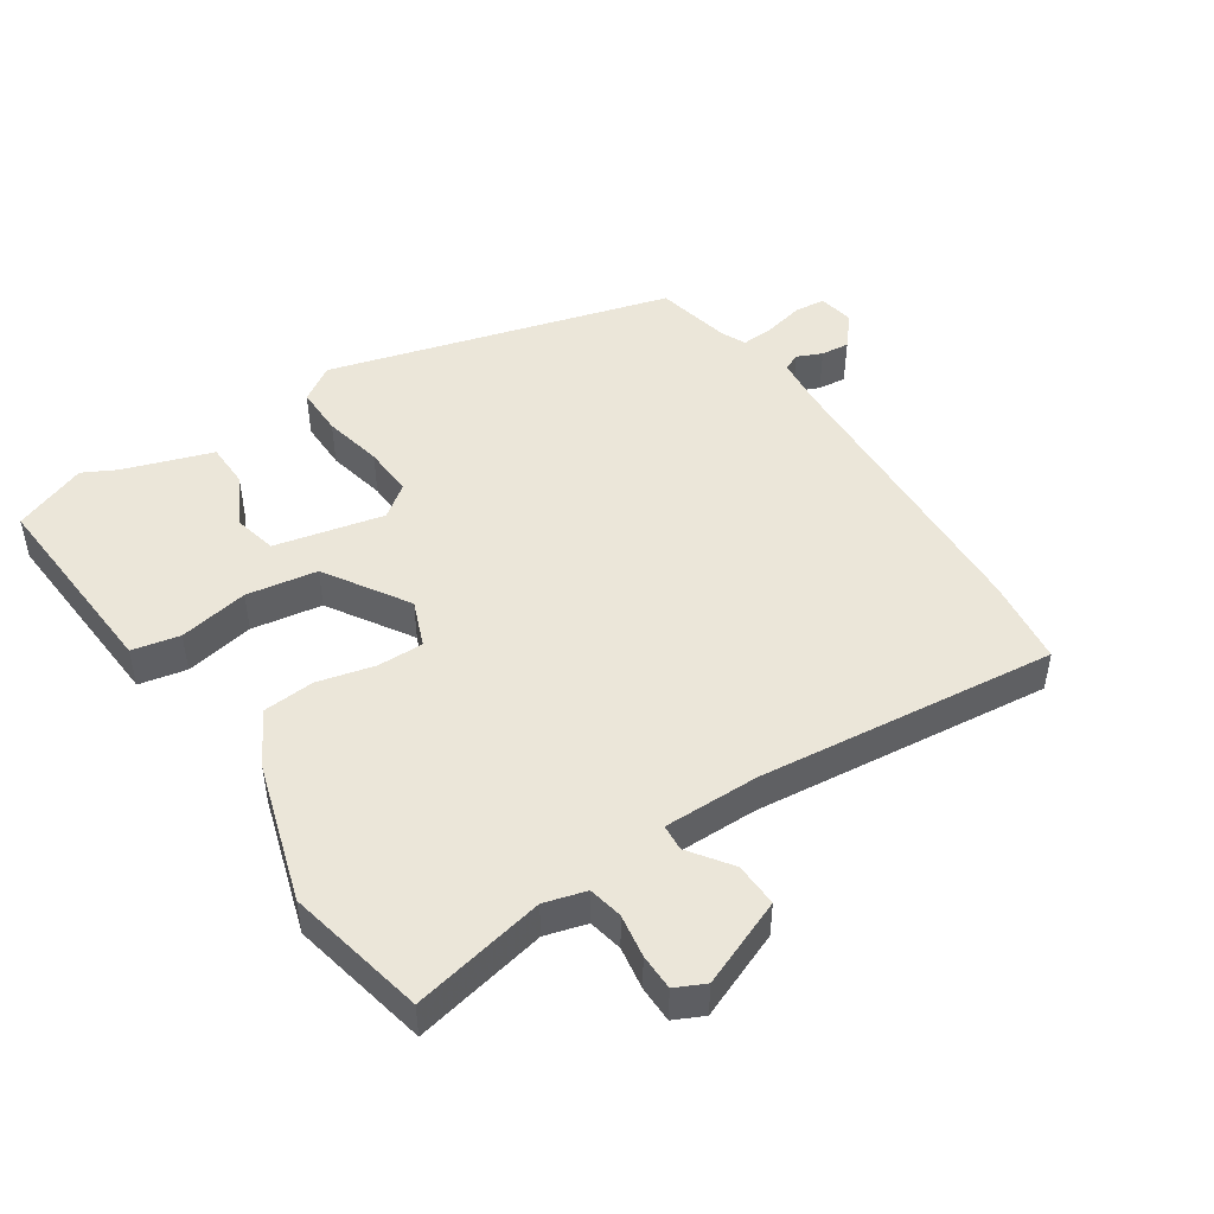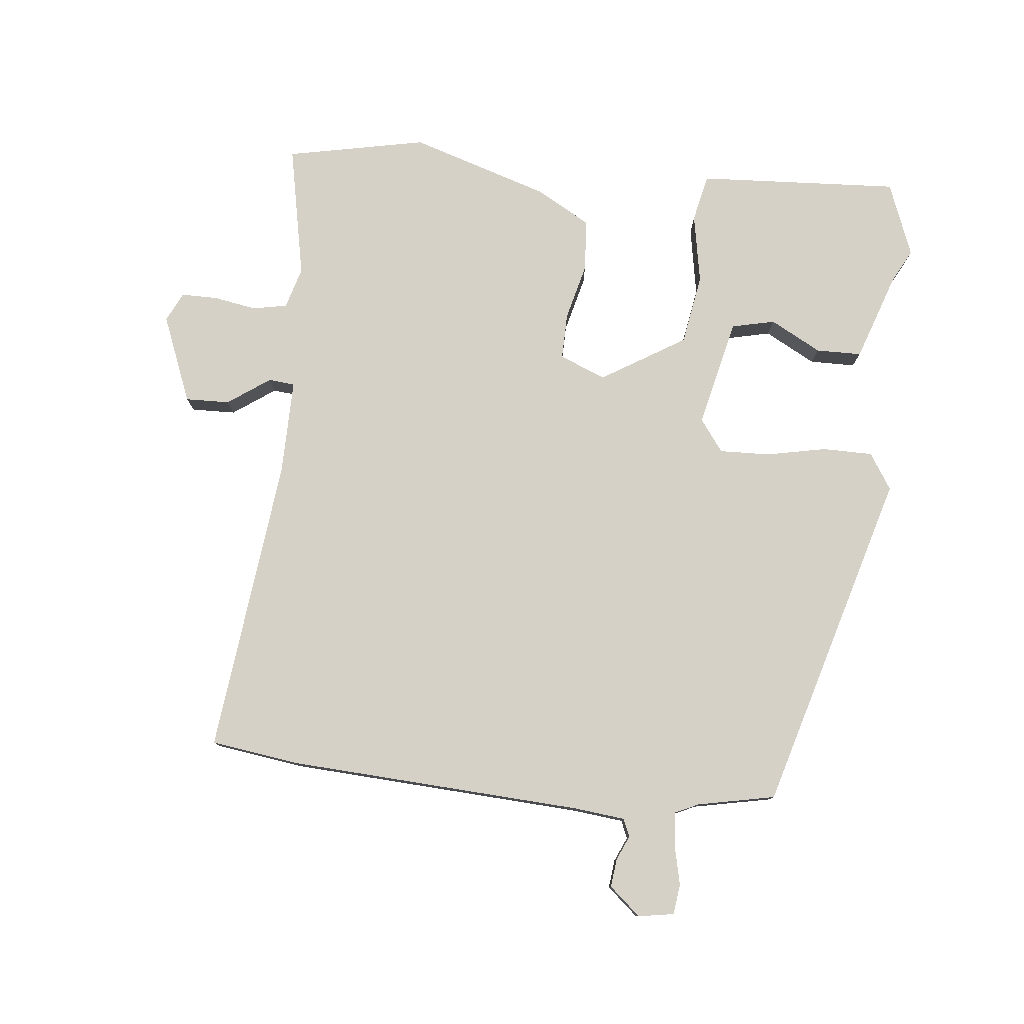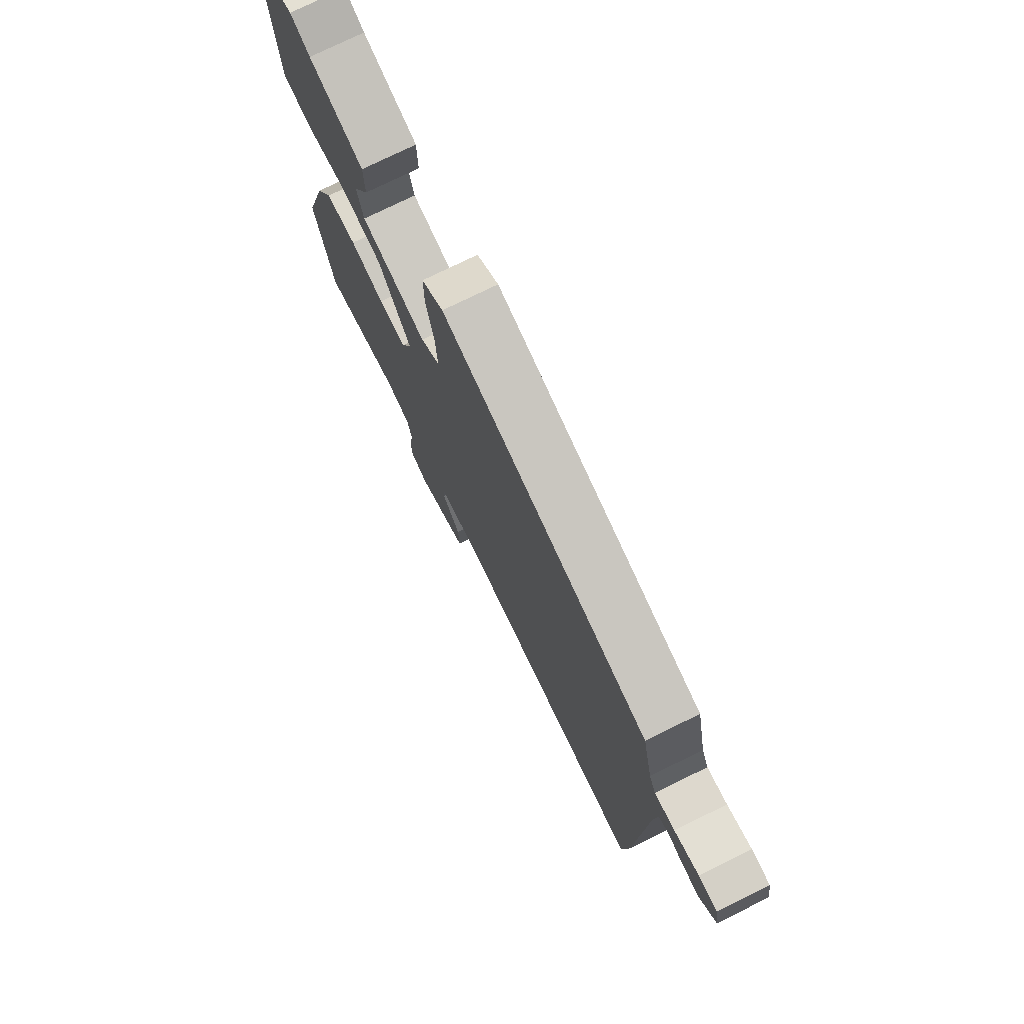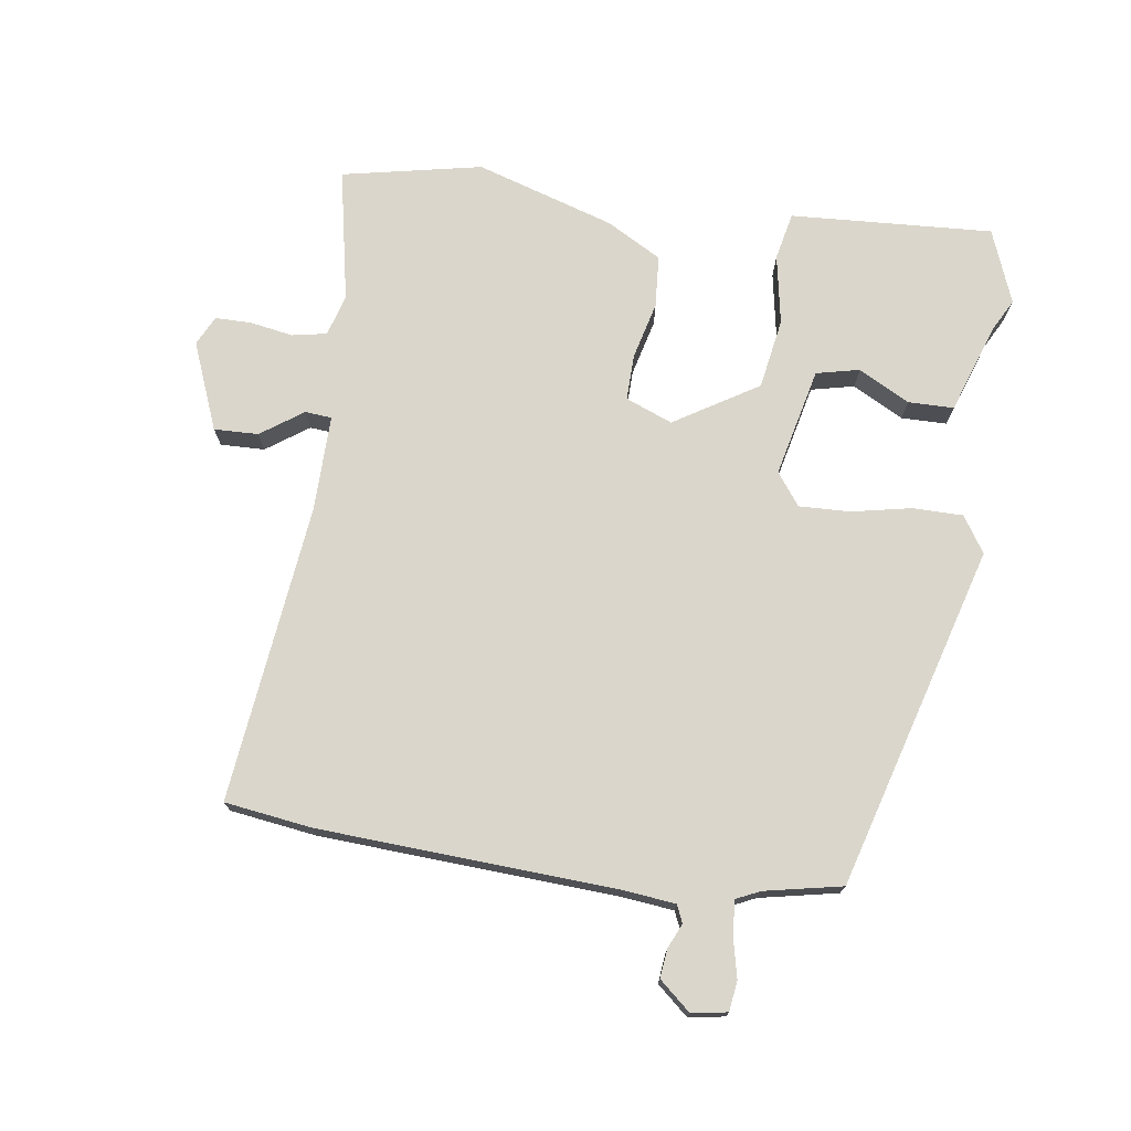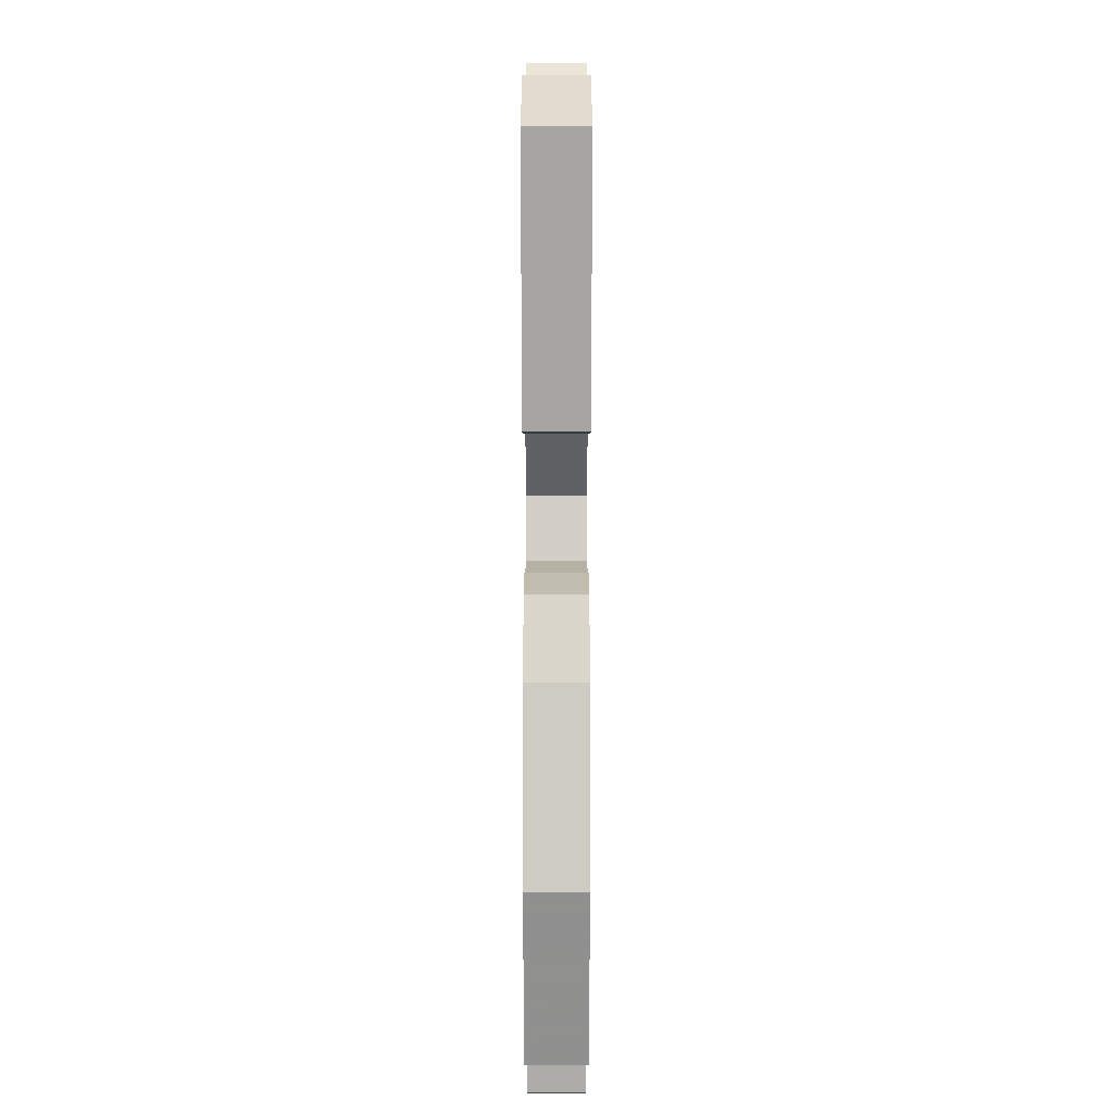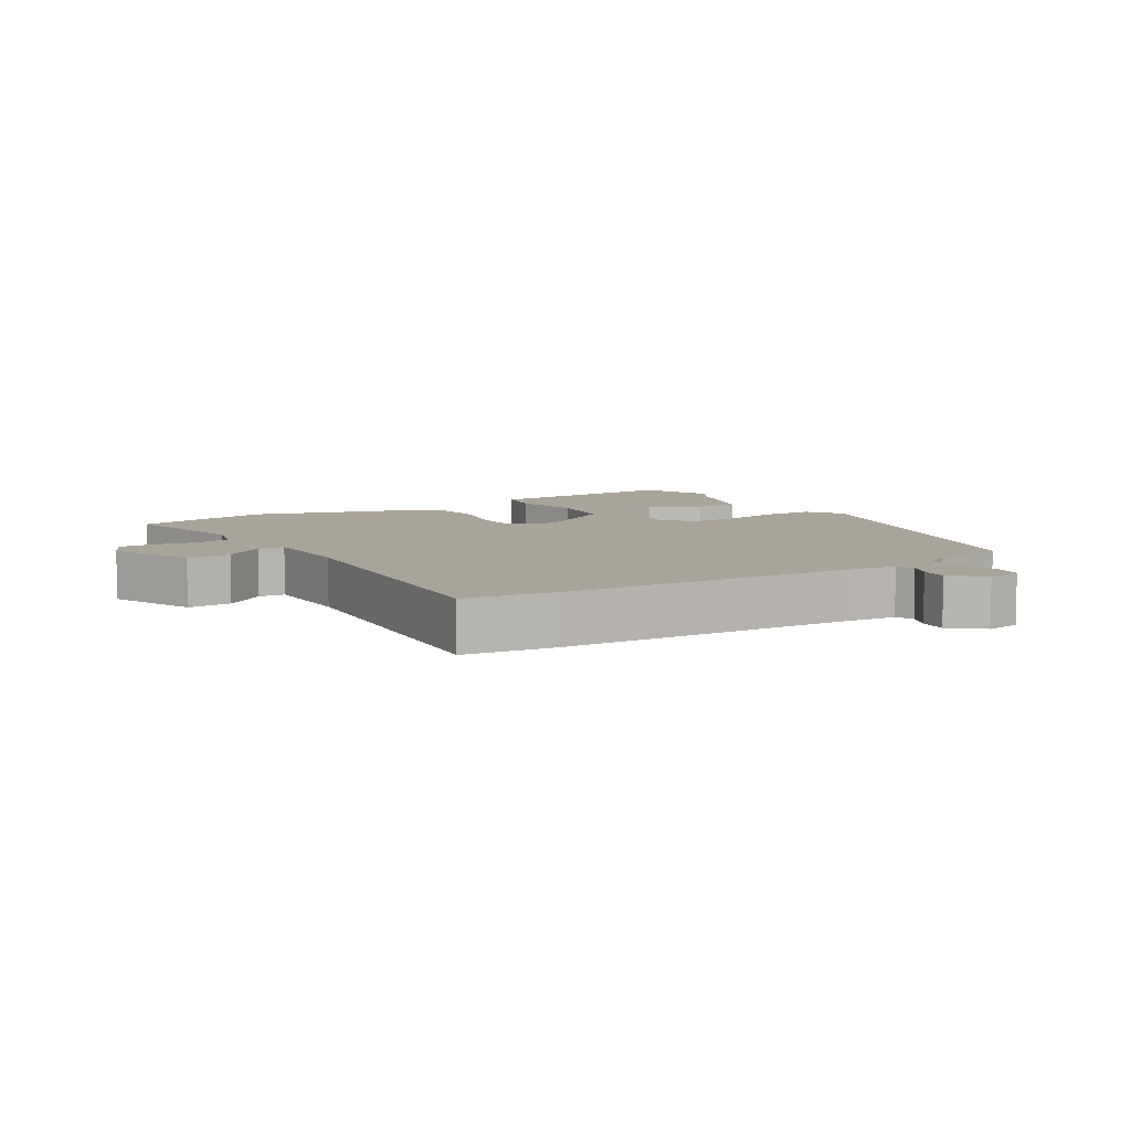
<metadata>
{"format":"obj","ext":"obj","renderer":"f3d","projection":"perspective","resolution":1024,"background":"white","views":[{"elev":47.4,"azim":147.0,"up":"+Y"},{"elev":78.9,"azim":-83.0,"up":"+Y"},{"elev":75.8,"azim":-116.2,"up":"+Z"},{"elev":73.8,"azim":-80.8,"up":"+Y"},{"elev":12.0,"azim":90.0,"up":"+Z"},{"elev":7.3,"azim":-121.5,"up":"+Y"}]}
</metadata>
<code>
v -0.499 0.07 -0.51
v -0.515 0.07 -0.378
v -0.532 0.07 0.073
v -0.539 0.07 0.15
v -0.565 0.07 0.162
v -0.603 0.07 0.146
v -0.646 0.07 0.142
v -0.686 0.07 0.19
v -0.676 0.07 0.244
v -0.63 0.07 0.249
v -0.569 0.07 0.234
v -0.519 0.07 0.23
v -0.502 0.07 0.265
v -0.476 0.07 0.382
v 0.043 0.07 0.521
v 0.097 0.07 0.485
v 0.096 0.07 0.409
v 0.076 0.07 0.319
v 0.072 0.07 0.242
v 0.12 0.07 0.205
v 0.285 0.07 0.24
v 0.301 0.07 0.305
v 0.261 0.07 0.383
v 0.263 0.07 0.452
v 0.399 0.07 0.496
v 0.448 0.07 0.521
v 0.559 0.07 0.476
v 0.545 0.07 0.289
v 0.536 0.07 0.17
v 0.464 0.07 0.156
v 0.359 0.07 0.177
v 0.252 0.07 0.161
v 0.172 0.07 0.036
v 0.199 0.07 -0.035
v 0.269 0.07 -0.035
v 0.355 0.07 -0.015
v 0.434 0.07 -0.022
v 0.479 0.07 -0.106
v 0.541 0.07 -0.316
v 0.494 0.07 -0.527
v 0.293 0.07 -0.483
v 0.23 0.07 -0.5
v 0.219 0.07 -0.552
v 0.229 0.07 -0.617
v 0.228 0.07 -0.672
v 0.183 0.07 -0.693
v 0.052 0.07 -0.638
v 0.055 0.07 -0.571
v 0.101 0.07 -0.508
v 0.098 0.07 -0.468
v -0.047 0.07 -0.467
v -0.499 0 -0.51
v -0.515 0 -0.378
v -0.532 0 0.073
v -0.539 0 0.15
v -0.565 0 0.162
v -0.603 0 0.146
v -0.646 0 0.142
v -0.686 0 0.19
v -0.676 0 0.244
v -0.63 0 0.249
v -0.569 0 0.234
v -0.519 0 0.23
v -0.502 0 0.265
v -0.476 0 0.382
v 0.043 0 0.521
v 0.097 0 0.485
v 0.096 0 0.409
v 0.076 0 0.319
v 0.072 0 0.242
v 0.12 0 0.205
v 0.285 0 0.24
v 0.301 0 0.305
v 0.261 0 0.383
v 0.263 0 0.452
v 0.399 0 0.496
v 0.448 0 0.521
v 0.559 0 0.476
v 0.545 0 0.289
v 0.536 0 0.17
v 0.464 0 0.156
v 0.359 0 0.177
v 0.252 0 0.161
v 0.172 0 0.036
v 0.199 0 -0.035
v 0.269 0 -0.035
v 0.355 0 -0.015
v 0.434 0 -0.022
v 0.479 0 -0.106
v 0.541 0 -0.316
v 0.494 0 -0.527
v 0.293 0 -0.483
v 0.23 0 -0.5
v 0.219 0 -0.552
v 0.229 0 -0.617
v 0.228 0 -0.672
v 0.183 0 -0.693
v 0.052 0 -0.638
v 0.055 0 -0.571
v 0.101 0 -0.508
v 0.098 0 -0.468
v -0.047 0 -0.467
f 47 48 49
f 46 47 49
f 45 46 49
f 44 45 49
f 43 44 49
f 42 43 49 50
f 41 42 50
f 39 40 41
f 38 39 41
f 37 38 41
f 36 37 41
f 35 36 41
f 34 35 41 50
f 33 34 50 51
f 29 30 31
f 28 29 31
f 27 28 31
f 26 27 31
f 25 26 31
f 25 31 32
f 22 23 24 25
f 21 22 25
f 21 25 32
f 20 21 32 33
f 16 17 18
f 15 16 18
f 14 15 18
f 13 14 18
f 12 13 18 19
f 9 10 11
f 8 9 11
f 7 8 11
f 6 7 11
f 5 6 11
f 4 5 11 12
f 20 33 51
f 19 20 51
f 12 19 51
f 4 12 51
f 3 4 51
f 1 2 3 51
f 100 99 98
f 100 98 97
f 100 97 96
f 100 96 95
f 100 95 94
f 101 100 94 93
f 101 93 92
f 92 91 90
f 92 90 89
f 92 89 88
f 92 88 87
f 92 87 86
f 101 92 86 85
f 102 101 85 84
f 82 81 80
f 82 80 79
f 82 79 78
f 82 78 77
f 82 77 76
f 83 82 76
f 76 75 74 73
f 76 73 72
f 83 76 72
f 84 83 72 71
f 69 68 67
f 69 67 66
f 69 66 65
f 69 65 64
f 70 69 64 63
f 62 61 60
f 62 60 59
f 62 59 58
f 62 58 57
f 62 57 56
f 63 62 56 55
f 102 84 71
f 102 71 70
f 102 70 63
f 102 63 55
f 102 55 54
f 102 54 53 52
f 1 52 53 2
f 2 53 54 3
f 3 54 55 4
f 4 55 56 5
f 5 56 57 6
f 6 57 58 7
f 7 58 59 8
f 8 59 60 9
f 9 60 61 10
f 10 61 62 11
f 11 62 63 12
f 12 63 64 13
f 13 64 65 14
f 14 65 66 15
f 15 66 67 16
f 16 67 68 17
f 17 68 69 18
f 18 69 70 19
f 19 70 71 20
f 20 71 72 21
f 21 72 73 22
f 22 73 74 23
f 23 74 75 24
f 24 75 76 25
f 25 76 77 26
f 26 77 78 27
f 27 78 79 28
f 28 79 80 29
f 29 80 81 30
f 30 81 82 31
f 31 82 83 32
f 32 83 84 33
f 33 84 85 34
f 34 85 86 35
f 35 86 87 36
f 36 87 88 37
f 37 88 89 38
f 38 89 90 39
f 39 90 91 40
f 40 91 92 41
f 41 92 93 42
f 42 93 94 43
f 43 94 95 44
f 44 95 96 45
f 45 96 97 46
f 46 97 98 47
f 47 98 99 48
f 48 99 100 49
f 49 100 101 50
f 50 101 102 51
f 51 102 52 1

</code>
